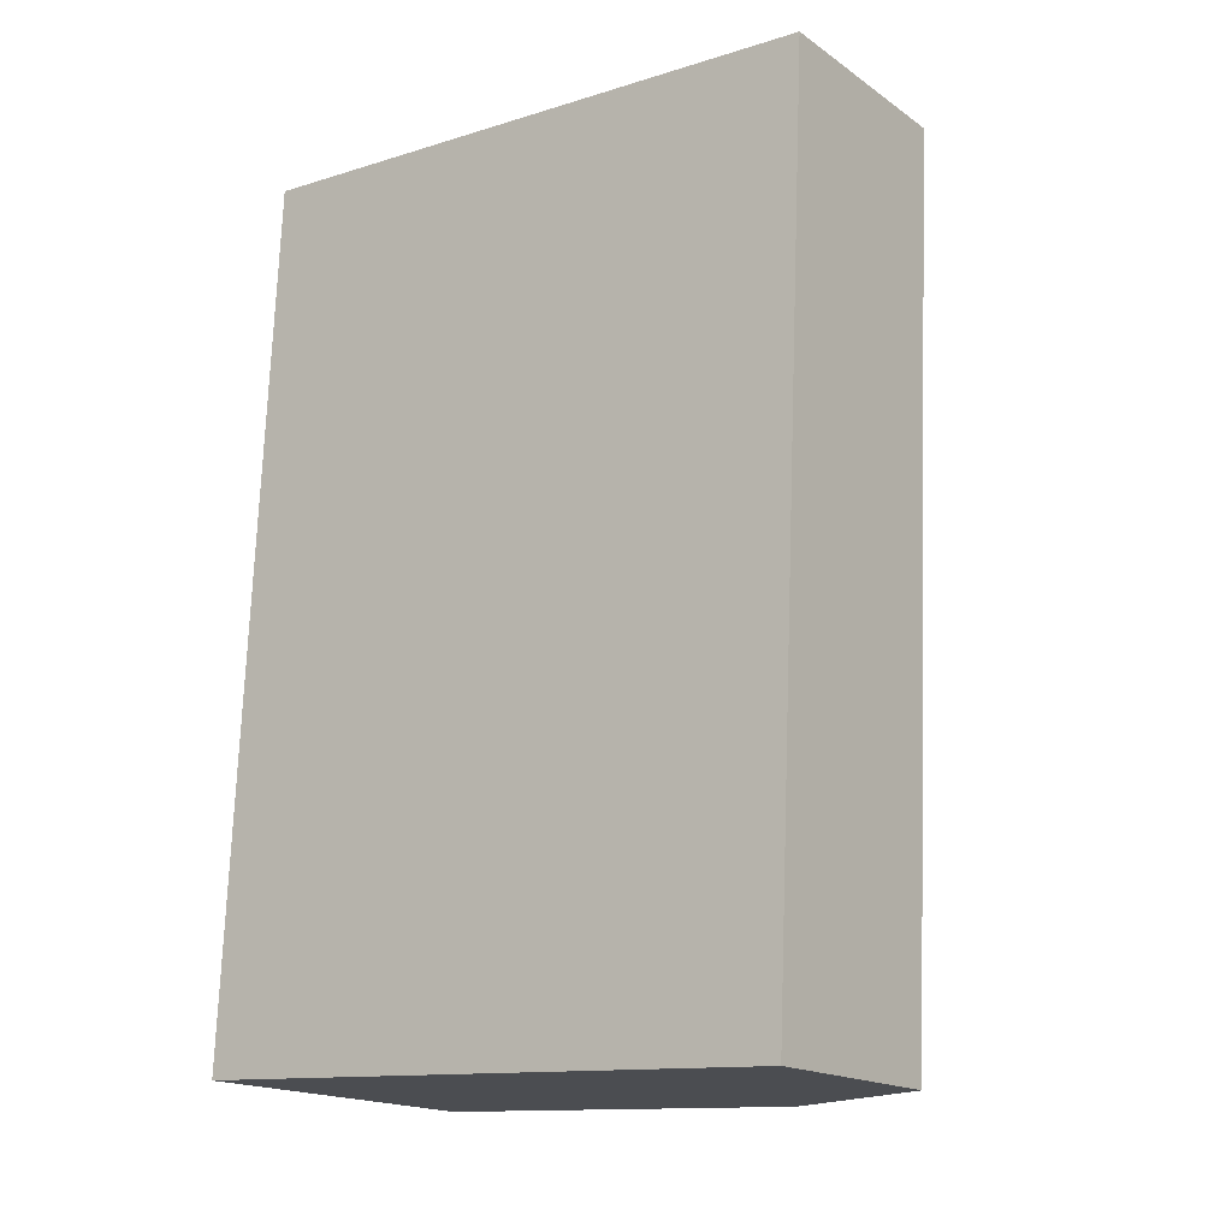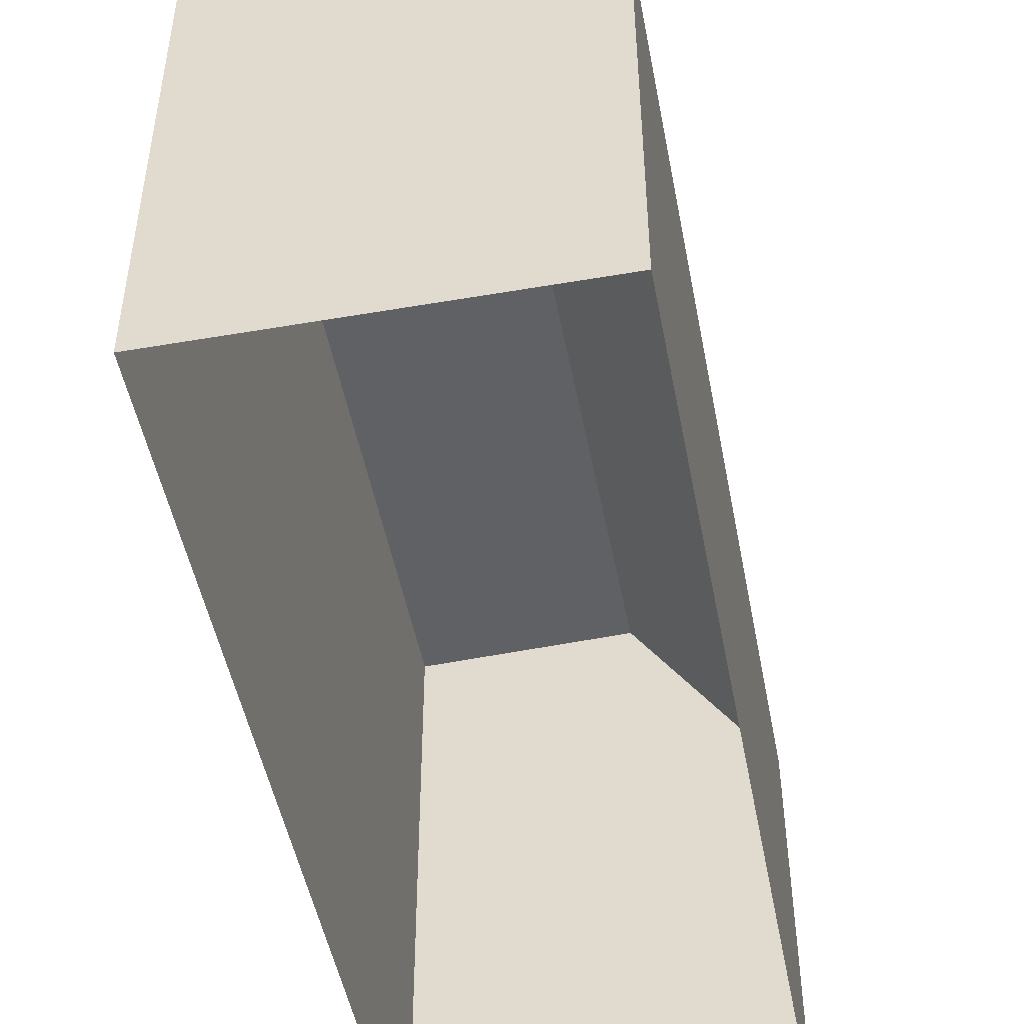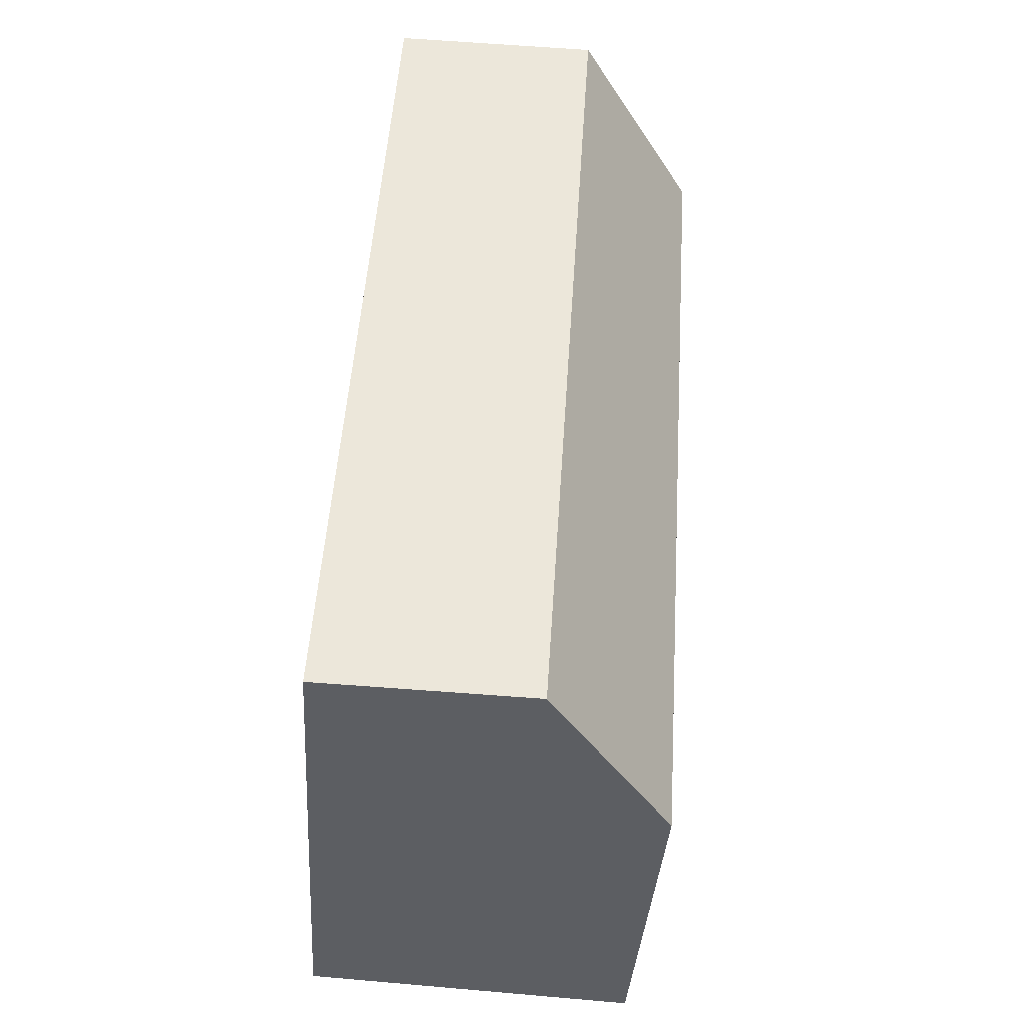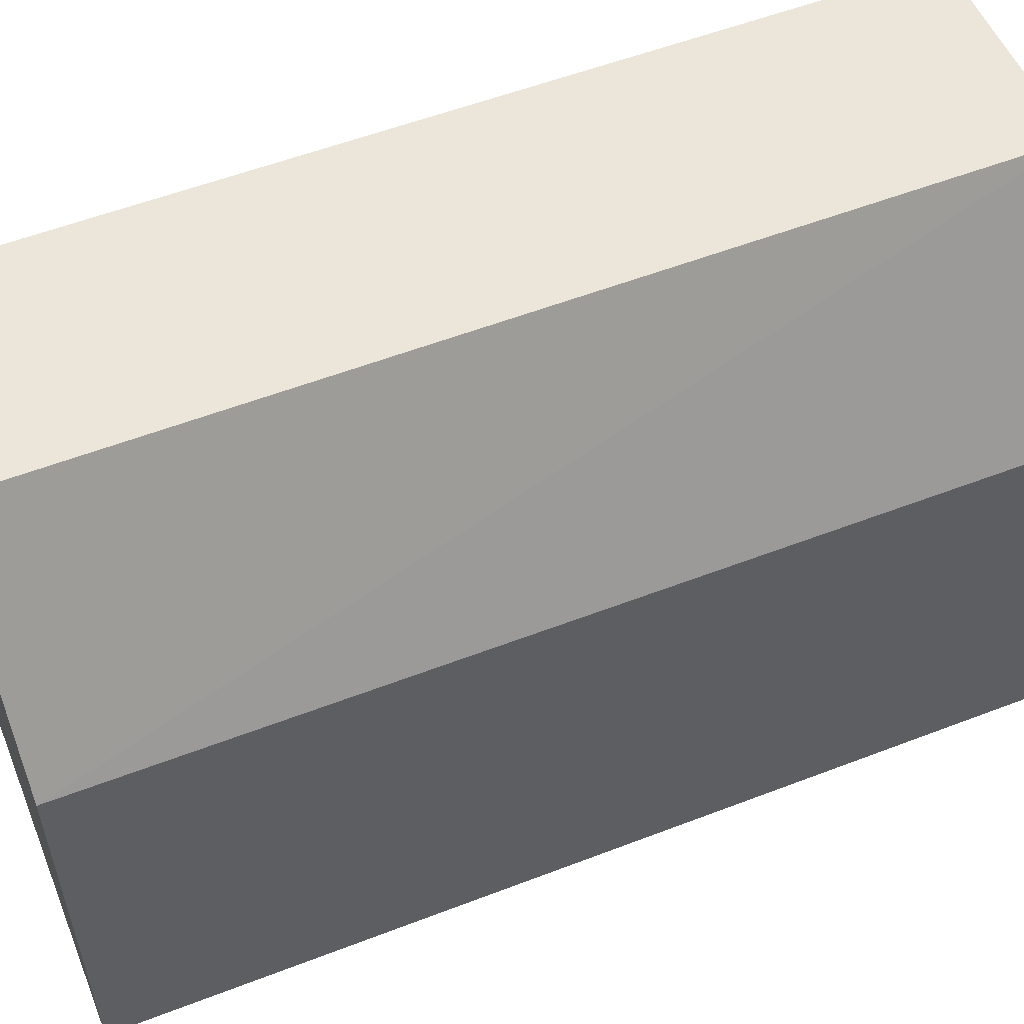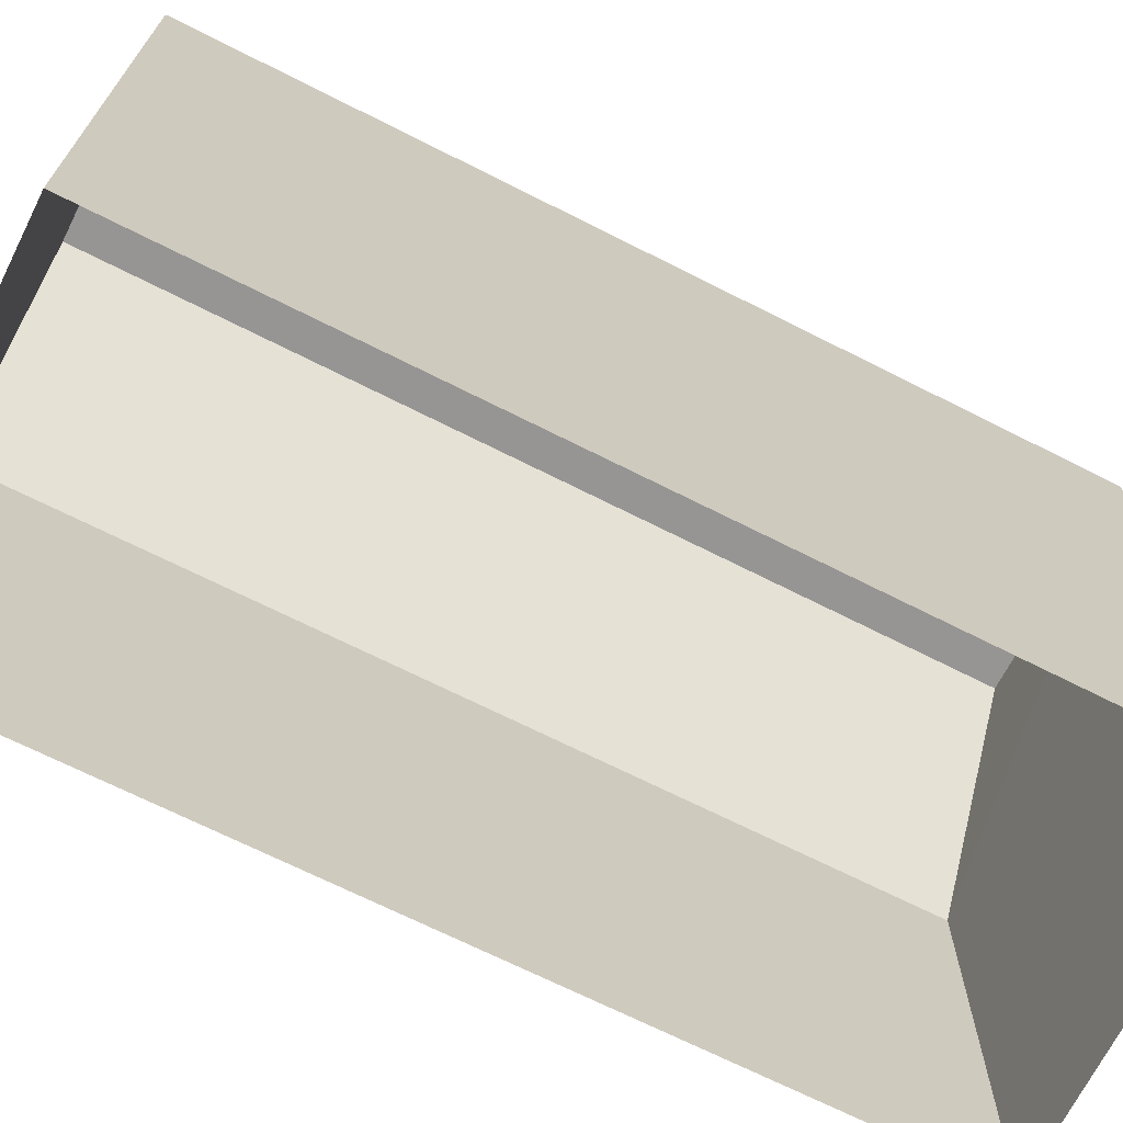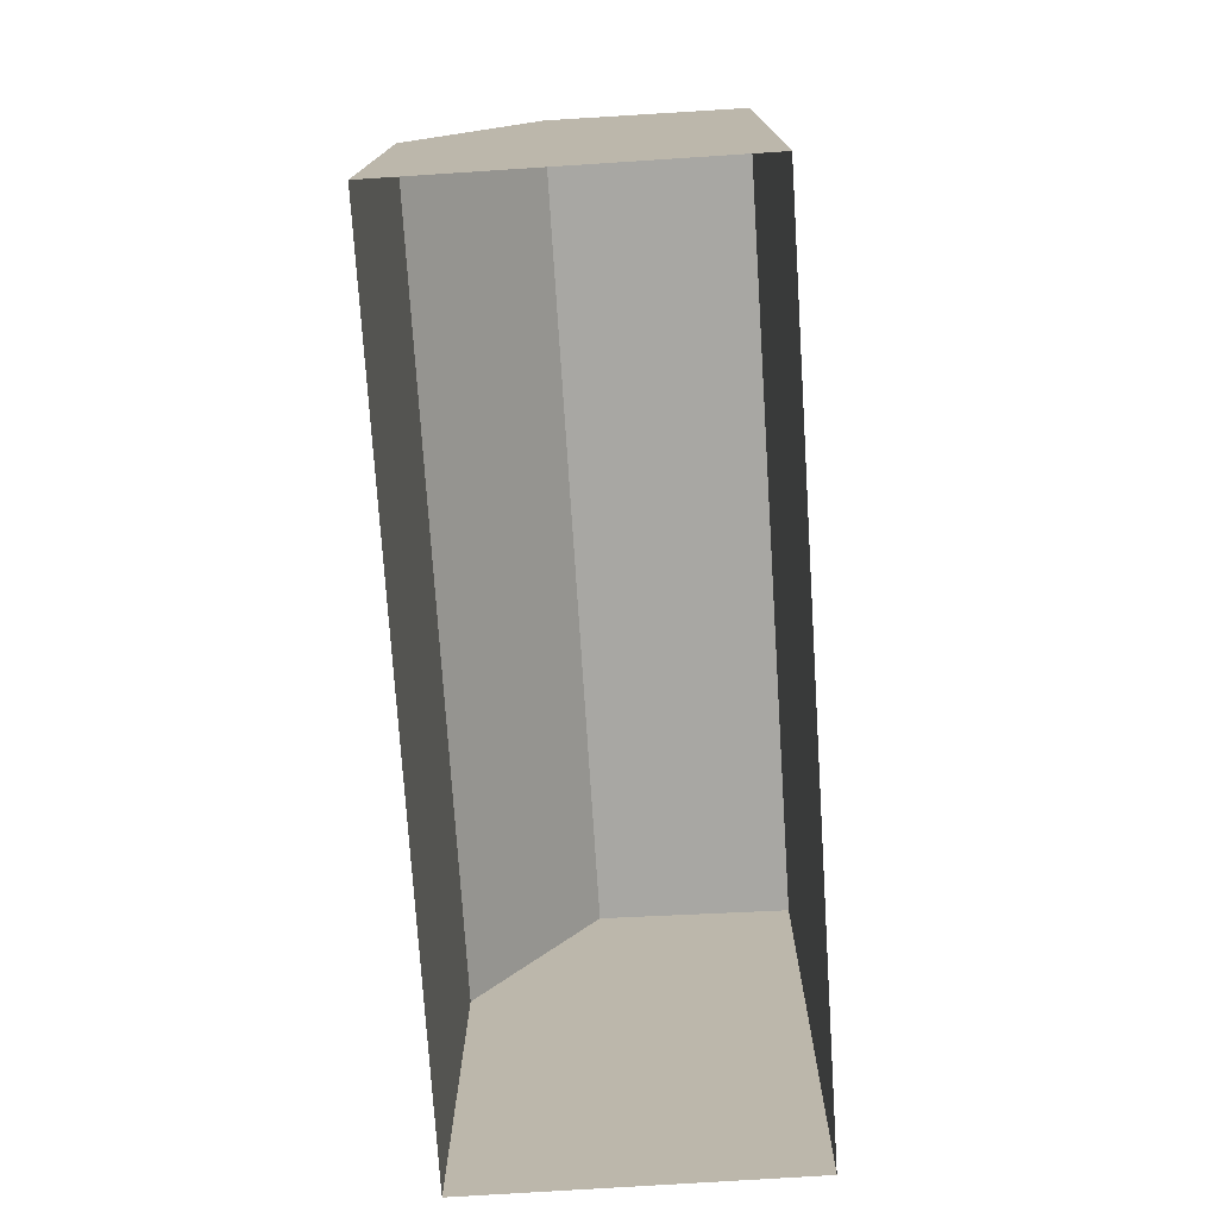
<metadata>
{"format":"obj","ext":"obj","renderer":"f3d","projection":"perspective","resolution":1024,"background":"white","views":[{"elev":-12.8,"azim":-54.6,"up":"+Y"},{"elev":-49.0,"azim":7.1,"up":"+Z"},{"elev":-37.8,"azim":-3.7,"up":"+Y"},{"elev":55.6,"azim":64.2,"up":"+Z"},{"elev":-69.7,"azim":-120.5,"up":"+Z"},{"elev":15.1,"azim":-179.9,"up":"+Y"}]}
</metadata>
<code>
v -3.732e+05 -1.041e+05 27.59
v -3.732e+05 -1.041e+05 27.59
v -3.732e+05 -1.04e+05 27.59
v -3.732e+05 -1.04e+05 27.59
v -3.732e+05 -1.04e+05 37.15
v -3.732e+05 -1.041e+05 37.15
v -3.732e+05 -1.041e+05 37.27
v -3.732e+05 -1.04e+05 37.27
v -3.732e+05 -1.041e+05 34.05
v -3.732e+05 -1.04e+05 34.05
f 1 2 3
f 4 1 3
f 5 6 7
f 8 5 7
f 9 10 8
f 7 9 8
f 9 1 4
f 10 9 4
f 4 3 10
f 10 5 8
f 10 3 5
f 6 2 9
f 6 9 7
f 2 1 9
f 5 3 2
f 6 5 2

</code>
